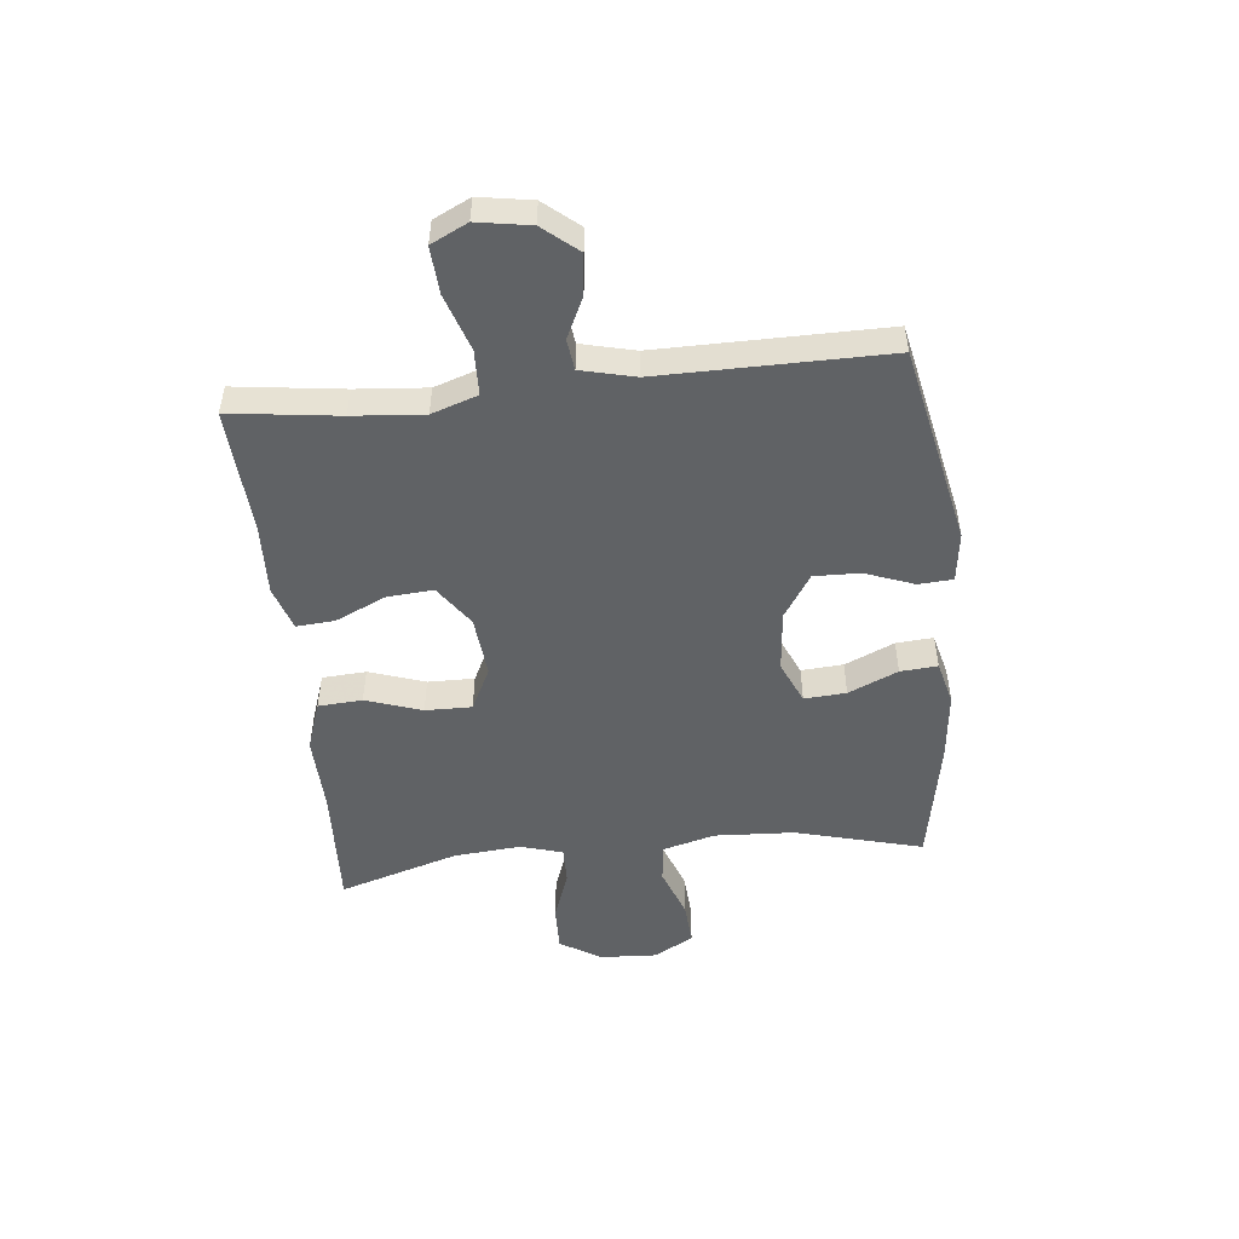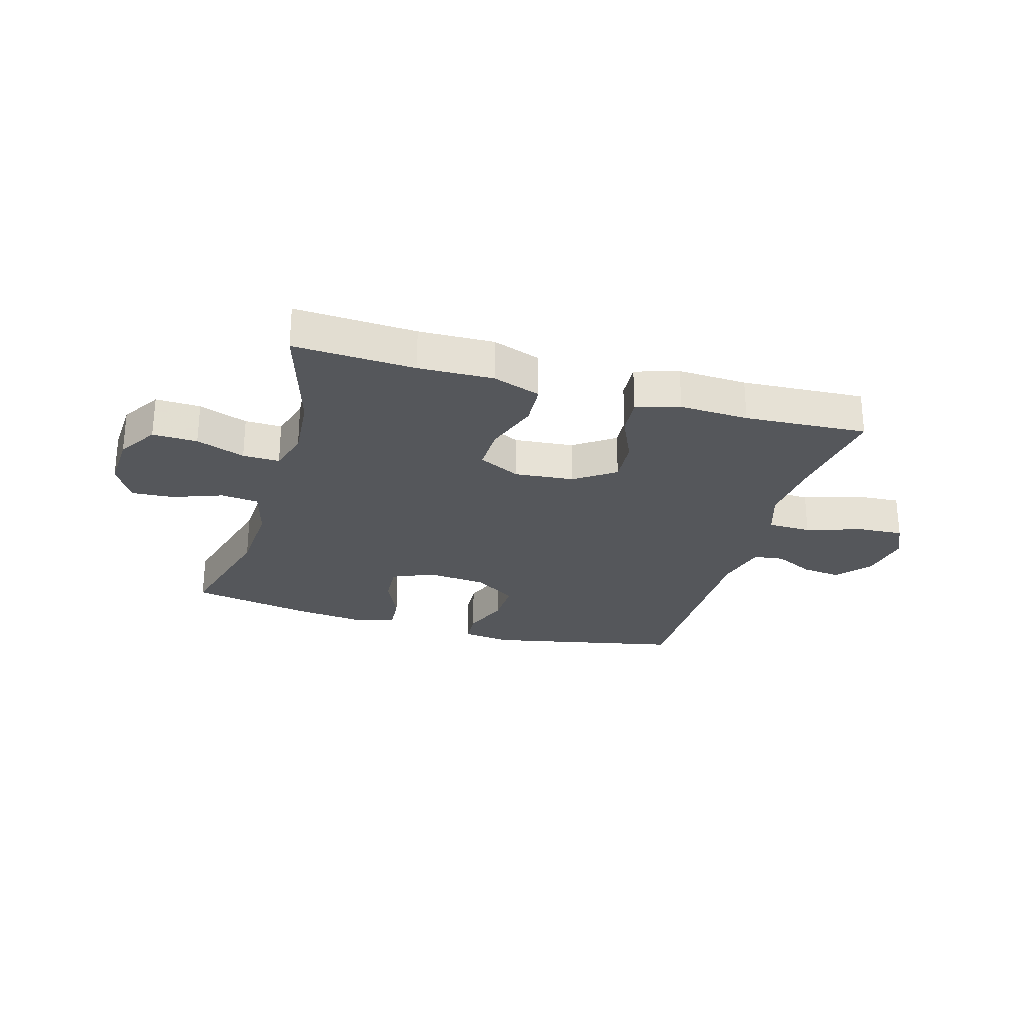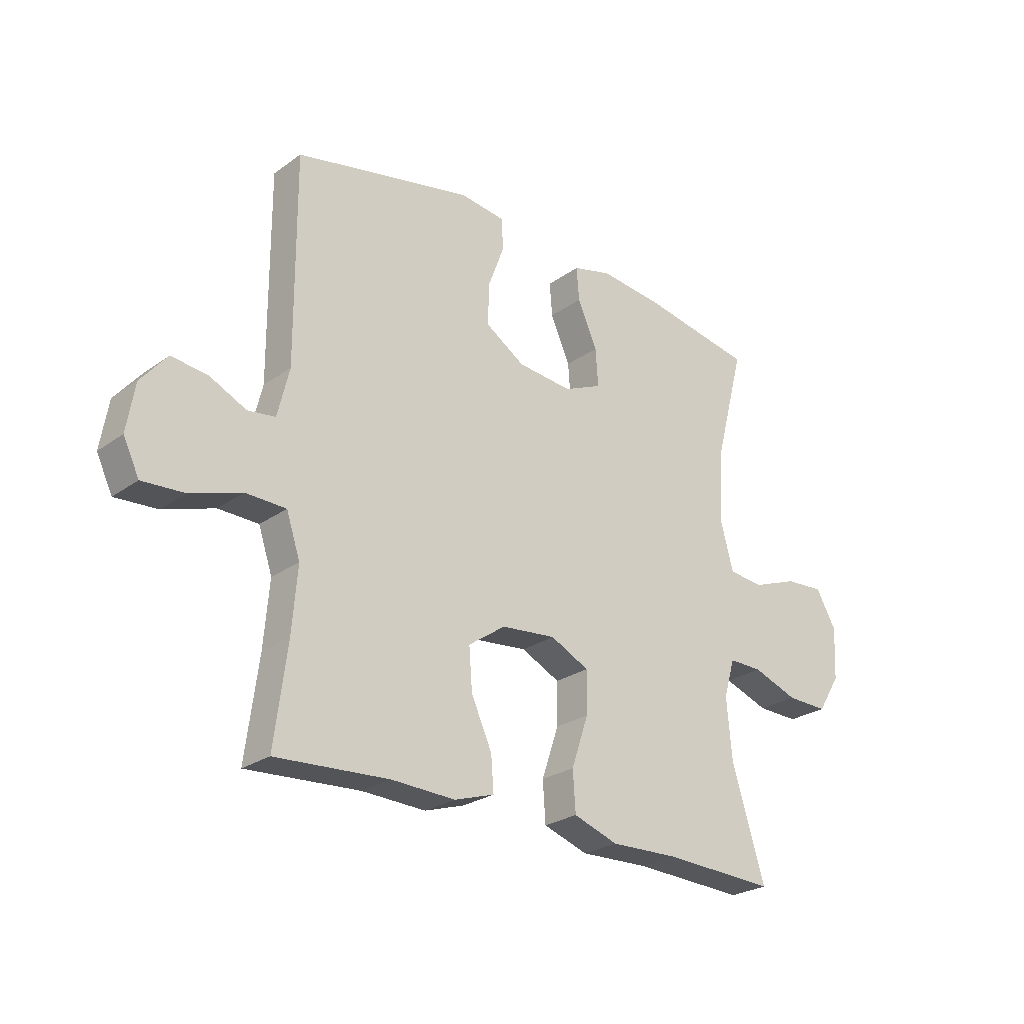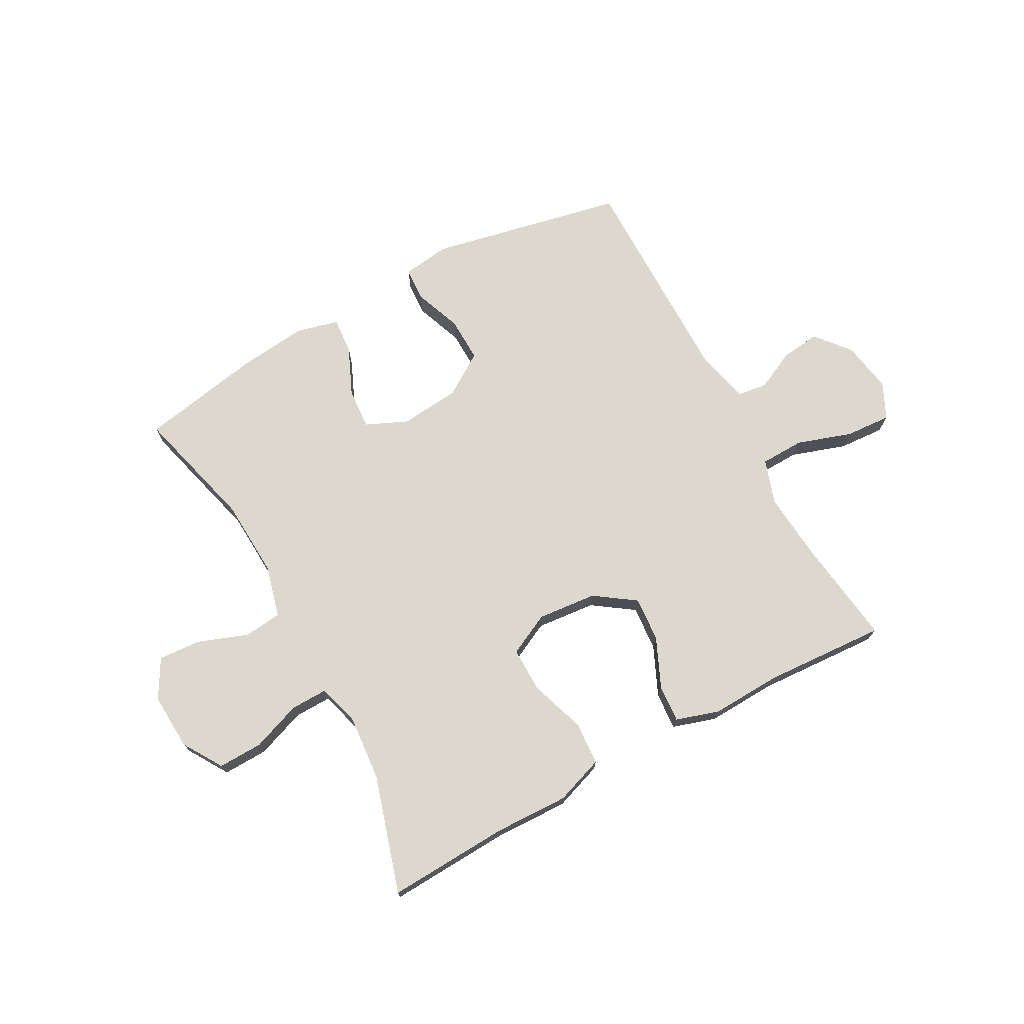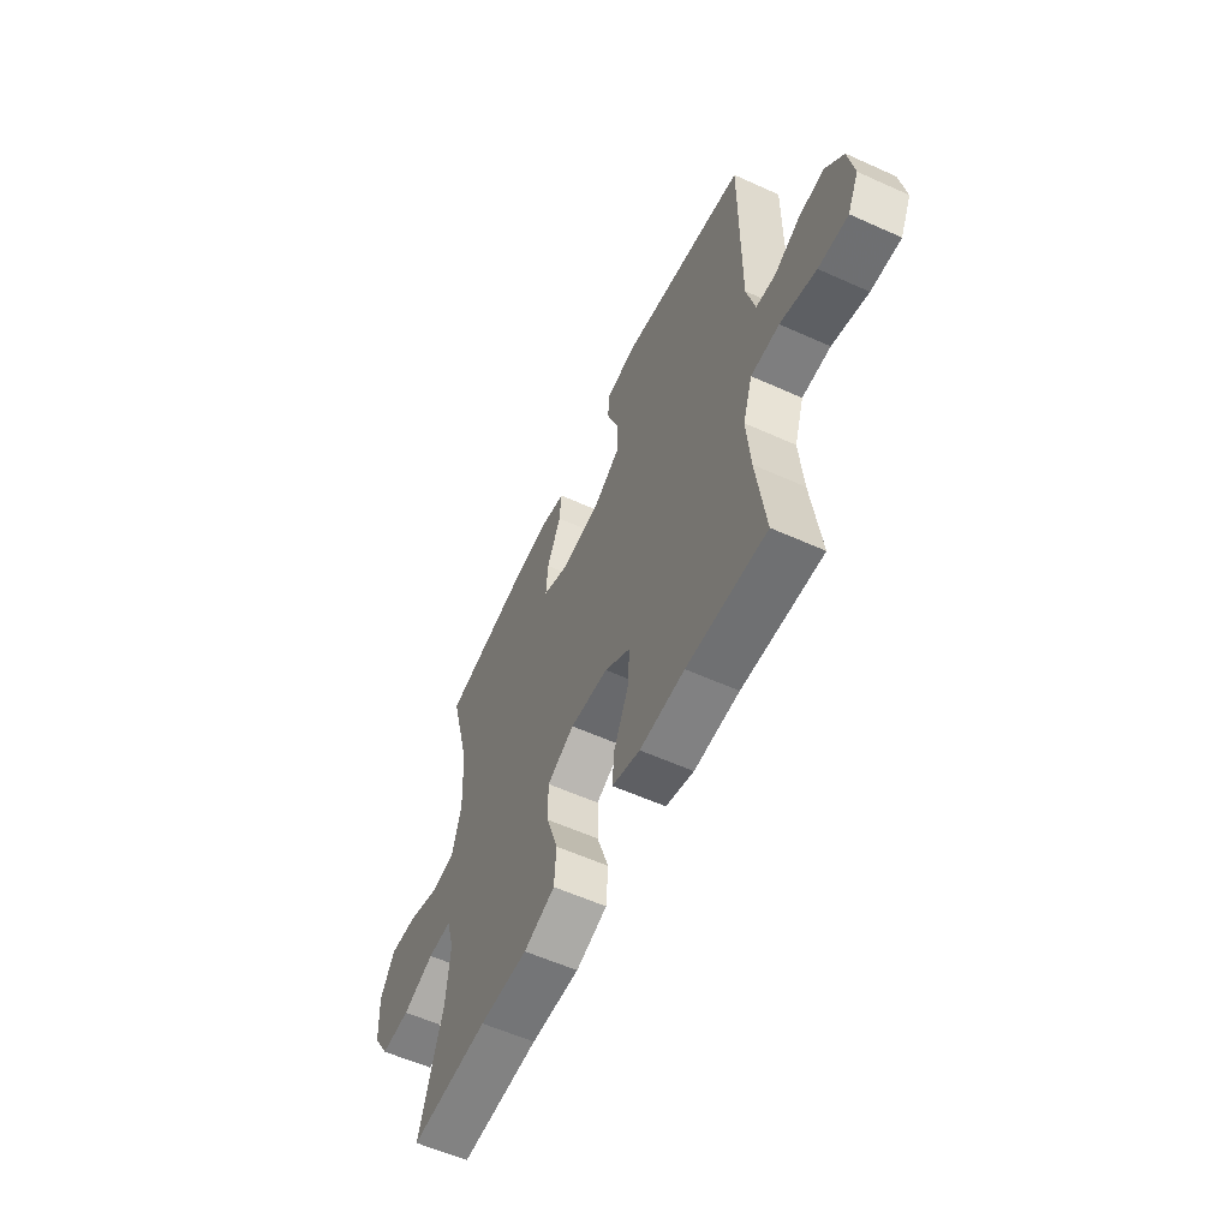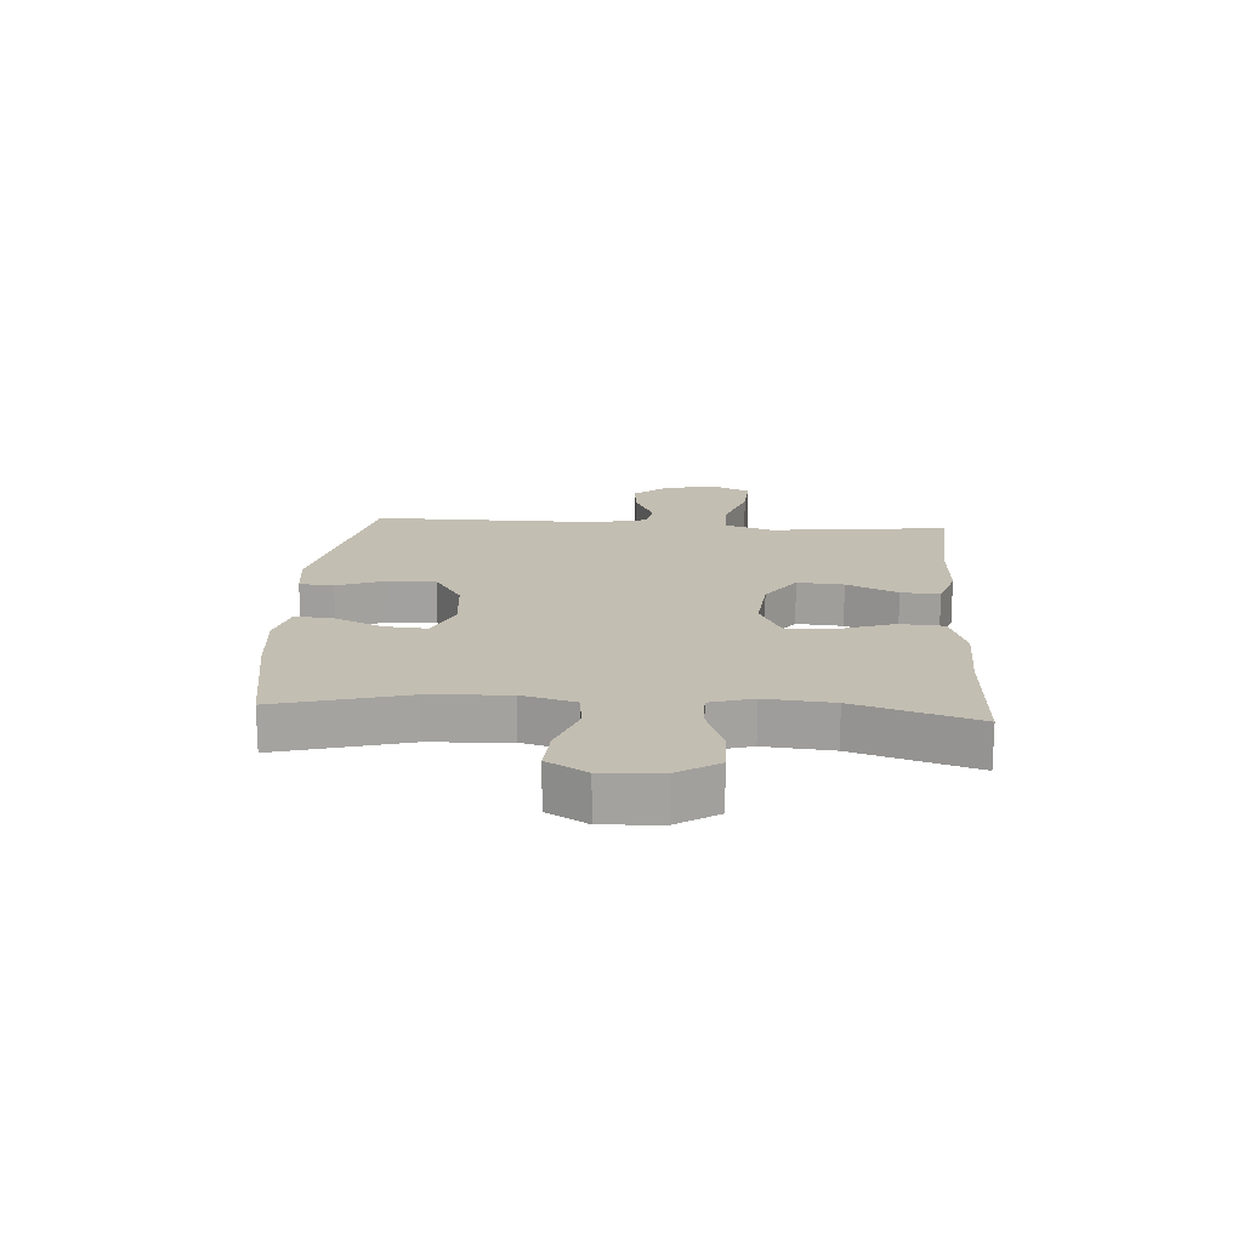
<metadata>
{"format":"obj","ext":"obj","renderer":"f3d","projection":"perspective","resolution":1024,"background":"white","views":[{"elev":-50.5,"azim":-84.0,"up":"+Y"},{"elev":-26.5,"azim":163.7,"up":"+Y"},{"elev":-25.4,"azim":-41.2,"up":"+Z"},{"elev":72.5,"azim":151.3,"up":"+Y"},{"elev":-58.1,"azim":-115.0,"up":"+Z"},{"elev":17.4,"azim":93.9,"up":"+Y"}]}
</metadata>
<code>
v 0.5 0.07 -0.5
v 0.29 0.07 -0.49
v 0.16 0.07 -0.494
v 0.076 0.07 -0.465
v 0.071 0.07 -0.39
v 0.103 0.07 -0.295
v 0.104 0.07 -0.216
v 0.031 0.07 -0.18
v -0.072 0.07 -0.19
v -0.142 0.07 -0.239
v -0.136 0.07 -0.317
v -0.097 0.07 -0.403
v -0.092 0.07 -0.468
v -0.167 0.07 -0.492
v -0.287 0.07 -0.487
v -0.5 0.07 -0.5
v -0.476 0.07 -0.316
v -0.466 0.07 -0.196
v -0.492 0.07 -0.118
v -0.568 0.07 -0.116
v -0.664 0.07 -0.148
v -0.743 0.07 -0.153
v -0.773 0.07 -0.091
v -0.758 0.07 -0.001
v -0.709 0.07 0.058
v -0.641 0.07 0.05
v -0.572 0.07 0.017
v -0.52 0.07 0.024
v -0.498 0.07 0.115
v -0.5 0.07 0.5
v -0.163 0.07 0.571
v -0.079 0.07 0.56
v -0.075 0.07 0.502
v -0.106 0.07 0.419
v -0.108 0.07 0.341
v -0.034 0.07 0.293
v 0.07 0.07 0.283
v 0.142 0.07 0.315
v 0.137 0.07 0.386
v 0.1 0.07 0.47
v 0.095 0.07 0.533
v 0.169 0.07 0.552
v 0.288 0.07 0.539
v 0.5 0.07 0.5
v 0.443 0.07 0.284
v 0.436 0.07 0.149
v 0.46 0.07 0.059
v 0.526 0.07 0.052
v 0.612 0.07 0.084
v 0.686 0.07 0.089
v 0.724 0.07 0.022
v 0.719 0.07 -0.076
v 0.676 0.07 -0.145
v 0.598 0.07 -0.143
v 0.513 0.07 -0.112
v 0.449 0.07 -0.111
v 0.428 0.07 -0.183
v 0.438 0.07 -0.297
v 0.5 0 -0.5
v 0.29 0 -0.49
v 0.16 0 -0.494
v 0.076 0 -0.465
v 0.071 0 -0.39
v 0.103 0 -0.295
v 0.104 0 -0.216
v 0.031 0 -0.18
v -0.072 0 -0.19
v -0.142 0 -0.239
v -0.136 0 -0.317
v -0.097 0 -0.403
v -0.092 0 -0.468
v -0.167 0 -0.492
v -0.287 0 -0.487
v -0.5 0 -0.5
v -0.476 0 -0.316
v -0.466 0 -0.196
v -0.492 0 -0.118
v -0.568 0 -0.116
v -0.664 0 -0.148
v -0.743 0 -0.153
v -0.773 0 -0.091
v -0.758 0 -0.001
v -0.709 0 0.058
v -0.641 0 0.05
v -0.572 0 0.017
v -0.52 0 0.024
v -0.498 0 0.115
v -0.5 0 0.5
v -0.163 0 0.571
v -0.079 0 0.56
v -0.075 0 0.502
v -0.106 0 0.419
v -0.108 0 0.341
v -0.034 0 0.293
v 0.07 0 0.283
v 0.142 0 0.315
v 0.137 0 0.386
v 0.1 0 0.47
v 0.095 0 0.533
v 0.169 0 0.552
v 0.288 0 0.539
v 0.5 0 0.5
v 0.443 0 0.284
v 0.436 0 0.149
v 0.46 0 0.059
v 0.526 0 0.052
v 0.612 0 0.084
v 0.686 0 0.089
v 0.724 0 0.022
v 0.719 0 -0.076
v 0.676 0 -0.145
v 0.598 0 -0.143
v 0.513 0 -0.112
v 0.449 0 -0.111
v 0.428 0 -0.183
v 0.438 0 -0.297
f 52 53 54 55
f 52 55 56
f 51 52 56
f 48 49 50 51
f 47 48 51 56
f 46 47 56 57
f 42 43 44 45
f 42 45 46
f 39 40 41 42
f 38 39 42 46
f 37 38 46 57
f 31 32 33 34
f 29 30 31 34
f 28 29 34 35
f 24 25 26 27
f 22 23 24 27
f 20 21 22 27
f 19 20 27 28
f 18 19 28 35
f 15 16 17
f 11 12 13 14
f 10 11 14 15
f 3 4 5 6
f 2 3 6 7
f 58 1 2 7
f 36 37 57 58
f 36 58 7 8
f 35 36 8 9
f 18 35 9 10
f 10 15 17 18
f 113 112 111 110
f 114 113 110
f 114 110 109
f 109 108 107 106
f 114 109 106 105
f 115 114 105 104
f 103 102 101 100
f 104 103 100
f 100 99 98 97
f 104 100 97 96
f 115 104 96 95
f 92 91 90 89
f 92 89 88 87
f 93 92 87 86
f 85 84 83 82
f 85 82 81 80
f 85 80 79 78
f 86 85 78 77
f 93 86 77 76
f 75 74 73
f 72 71 70 69
f 73 72 69 68
f 64 63 62 61
f 65 64 61 60
f 65 60 59 116
f 116 115 95 94
f 66 65 116 94
f 67 66 94 93
f 68 67 93 76
f 76 75 73 68
f 1 59 60 2
f 2 60 61 3
f 3 61 62 4
f 4 62 63 5
f 5 63 64 6
f 6 64 65 7
f 7 65 66 8
f 8 66 67 9
f 9 67 68 10
f 10 68 69 11
f 11 69 70 12
f 12 70 71 13
f 13 71 72 14
f 14 72 73 15
f 15 73 74 16
f 16 74 75 17
f 17 75 76 18
f 18 76 77 19
f 19 77 78 20
f 20 78 79 21
f 21 79 80 22
f 22 80 81 23
f 23 81 82 24
f 24 82 83 25
f 25 83 84 26
f 26 84 85 27
f 27 85 86 28
f 28 86 87 29
f 29 87 88 30
f 30 88 89 31
f 31 89 90 32
f 32 90 91 33
f 33 91 92 34
f 34 92 93 35
f 35 93 94 36
f 36 94 95 37
f 37 95 96 38
f 38 96 97 39
f 39 97 98 40
f 40 98 99 41
f 41 99 100 42
f 42 100 101 43
f 43 101 102 44
f 44 102 103 45
f 45 103 104 46
f 46 104 105 47
f 47 105 106 48
f 48 106 107 49
f 49 107 108 50
f 50 108 109 51
f 51 109 110 52
f 52 110 111 53
f 53 111 112 54
f 54 112 113 55
f 55 113 114 56
f 56 114 115 57
f 57 115 116 58
f 58 116 59 1

</code>
